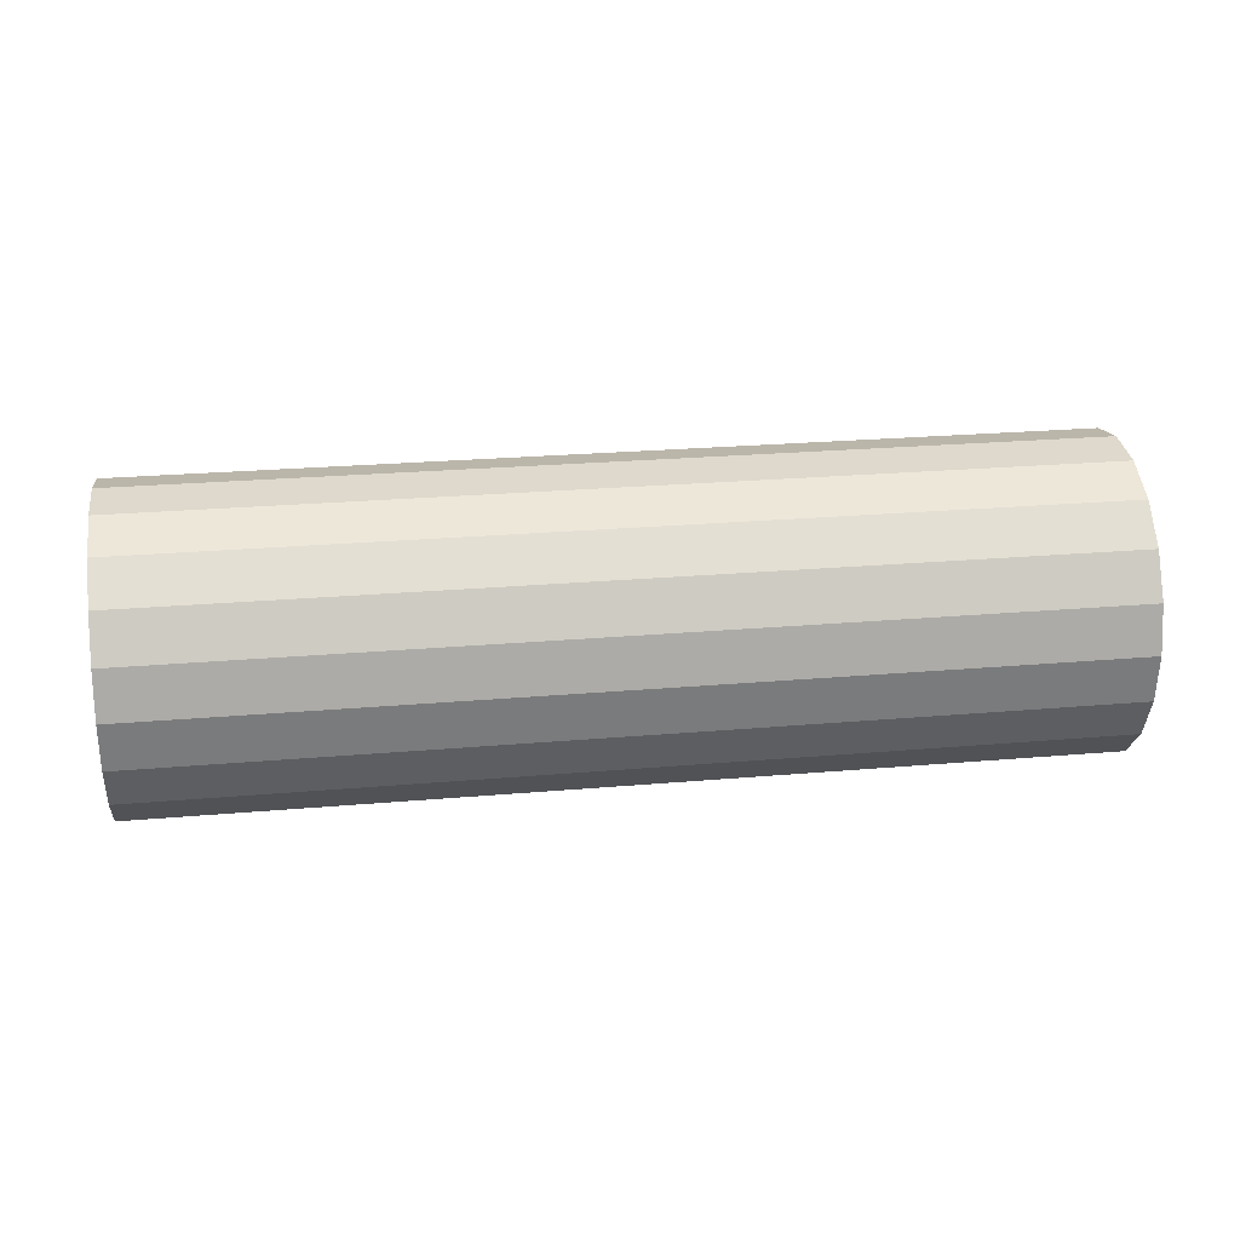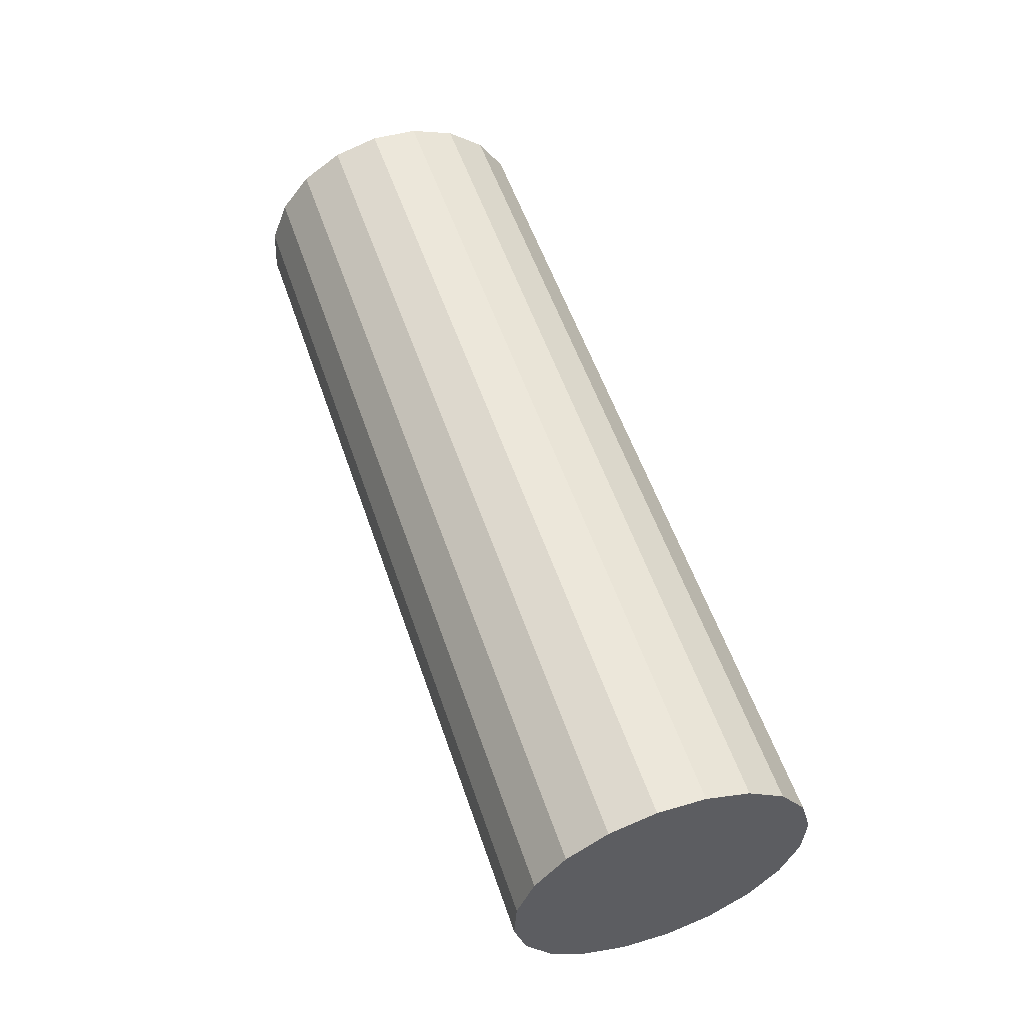
<metadata>
{"format":"obj","ext":"obj","renderer":"f3d","projection":"perspective","resolution":1024,"background":"white","views":[{"elev":52.0,"azim":-5.5,"up":"+Y"},{"elev":50.9,"azim":73.1,"up":"+Y"}]}
</metadata>
<code>
g default
v 1.003 14.05 2.967
v 1.002 14.05 2.936
v 1 14.04 2.907
v 0.9984 14.02 2.882
v 0.9962 13.99 2.864
v 0.9941 13.96 2.856
v 0.9921 13.93 2.857
v 0.9905 13.9 2.867
v 0.9895 13.88 2.886
v 0.9892 13.86 2.912
v 0.9895 13.85 2.942
v 0.9905 13.85 2.974
v 0.9921 13.86 3.003
v 0.9941 13.88 3.028
v 0.9962 13.91 3.045
v 0.9984 13.94 3.054
v 1 13.97 3.053
v 1.002 14 3.042
v 1.003 14.02 3.023
v 1.003 14.04 2.997
v 1.01 14.15 2.98
v 1.008 14.15 2.917
v 1.005 14.13 2.858
v 1.001 14.09 2.809
v 0.9962 14.04 2.774
v 0.9919 13.98 2.756
v 0.9879 13.92 2.758
v 0.9848 13.86 2.78
v 0.9828 13.81 2.818
v 0.9821 13.77 2.87
v 0.9828 13.75 2.93
v 0.9848 13.76 2.992
v 0.9879 13.78 3.051
v 0.9919 13.82 3.101
v 0.9962 13.87 3.136
v 1.001 13.93 3.153
v 1.005 13.99 3.151
v 1.008 14.05 3.13
v 1.01 14.1 3.092
v 1.01 14.13 3.04
v 1.016 14.25 2.992
v 1.013 14.25 2.898
v 1.009 14.21 2.81
v 1.003 14.16 2.736
v 0.9962 14.08 2.683
v 0.9897 13.99 2.657
v 0.9838 13.9 2.66
v 0.9791 13.81 2.692
v 0.9761 13.73 2.75
v 0.975 13.68 2.827
v 0.9761 13.66 2.917
v 0.9791 13.66 3.011
v 0.9838 13.69 3.099
v 0.9897 13.75 3.174
v 0.9962 13.82 3.226
v 1.003 13.91 3.252
v 1.009 14.01 3.249
v 1.013 14.1 3.217
v 1.016 14.17 3.16
v 1.017 14.22 3.082
v 1.023 14.35 3.005
v 1.019 14.34 2.88
v 1.013 14.3 2.762
v 1.005 14.23 2.663
v 0.9962 14.12 2.593
v 0.9875 14 2.558
v 0.9796 13.88 2.562
v 0.9734 13.76 2.605
v 0.9693 13.66 2.681
v 0.9679 13.59 2.785
v 0.9693 13.56 2.905
v 0.9734 13.56 3.03
v 0.9796 13.6 3.148
v 0.9875 13.68 3.246
v 0.9962 13.78 3.317
v 1.005 13.9 3.352
v 1.013 14.03 3.347
v 1.019 14.14 3.305
v 1.023 14.24 3.228
v 1.025 14.31 3.125
v 1.03 14.45 3.017
v 1.025 14.44 2.861
v 1.017 14.39 2.714
v 1.007 14.29 2.59
v 0.9962 14.17 2.502
v 0.9853 14.02 2.459
v 0.9755 13.86 2.464
v 0.9676 13.71 2.517
v 0.9626 13.59 2.613
v 0.9609 13.5 2.742
v 0.9626 13.46 2.893
v 0.9676 13.46 3.049
v 0.9755 13.51 3.196
v 0.9853 13.61 3.319
v 0.9962 13.74 3.407
v 1.007 13.89 3.451
v 1.017 14.05 3.446
v 1.025 14.19 3.393
v 1.03 14.32 3.297
v 1.032 14.4 3.167
v 0.7306 14.47 3.026
v 0.7256 14.46 2.87
v 0.7178 14.41 2.723
v 0.7079 14.31 2.599
v 0.697 14.18 2.511
v 0.6861 14.03 2.468
v 0.6762 13.88 2.473
v 0.6684 13.73 2.526
v 0.6634 13.61 2.622
v 0.6616 13.52 2.751
v 0.6634 13.48 2.902
v 0.6684 13.48 3.058
v 0.6762 13.53 3.205
v 0.6861 13.63 3.328
v 0.697 13.76 3.416
v 0.7079 13.91 3.46
v 0.7178 14.06 3.455
v 0.7256 14.21 3.402
v 0.7306 14.33 3.306
v 0.7324 14.42 3.176
v 0.4314 14.49 3.035
v 0.4264 14.48 2.879
v 0.4185 14.43 2.732
v 0.4087 14.33 2.608
v 0.3977 14.2 2.521
v 0.3868 14.05 2.477
v 0.377 13.9 2.482
v 0.3691 13.75 2.535
v 0.3641 13.63 2.631
v 0.3624 13.54 2.76
v 0.3641 13.5 2.911
v 0.3691 13.5 3.067
v 0.377 13.55 3.214
v 0.3868 13.65 3.337
v 0.3977 13.78 3.425
v 0.4087 13.93 3.469
v 0.4185 14.08 3.464
v 0.4264 14.23 3.411
v 0.4314 14.35 3.315
v 0.4331 14.44 3.185
v 0.1321 14.5 3.044
v 0.1271 14.5 2.888
v 0.1193 14.45 2.741
v 0.1094 14.35 2.617
v 0.0985 14.22 2.53
v 0.08757 14.07 2.486
v 0.07771 13.92 2.491
v 0.06988 13.77 2.544
v 0.06486 13.65 2.64
v 0.06313 13.56 2.769
v 0.06486 13.51 2.92
v 0.06988 13.52 3.076
v 0.07771 13.57 3.223
v 0.08757 13.67 3.347
v 0.0985 13.8 3.434
v 0.1094 13.95 3.478
v 0.1193 14.1 3.473
v 0.1271 14.25 3.42
v 0.1321 14.37 3.324
v 0.1339 14.46 3.194
v -0.1671 14.52 3.053
v -0.1721 14.52 2.897
v -0.18 14.47 2.75
v -0.1898 14.37 2.626
v -0.2008 14.24 2.539
v -0.2117 14.09 2.495
v -0.2215 13.94 2.5
v -0.2294 13.79 2.553
v -0.2344 13.67 2.649
v -0.2361 13.58 2.779
v -0.2344 13.53 2.929
v -0.2294 13.54 3.085
v -0.2215 13.59 3.232
v -0.2117 13.69 3.356
v -0.2008 13.82 3.443
v -0.1898 13.97 3.487
v -0.18 14.12 3.482
v -0.1721 14.27 3.429
v -0.1671 14.39 3.333
v -0.1654 14.48 3.203
v -0.4664 14.54 3.062
v -0.4714 14.54 2.906
v -0.4792 14.49 2.759
v -0.4891 14.39 2.635
v -0.5 14.26 2.548
v -0.5109 14.11 2.504
v -0.5208 13.96 2.509
v -0.5286 13.81 2.562
v -0.5336 13.68 2.658
v -0.5354 13.6 2.788
v -0.5336 13.55 2.938
v -0.5286 13.56 3.094
v -0.5208 13.61 3.241
v -0.5109 13.71 3.365
v -0.5 13.84 3.452
v -0.4891 13.99 3.496
v -0.4792 14.14 3.491
v -0.4714 14.29 3.438
v -0.4664 14.41 3.342
v -0.4646 14.5 3.212
v -0.7656 14.56 3.071
v -0.7706 14.56 2.915
v -0.7785 14.51 2.768
v -0.7883 14.41 2.644
v -0.7992 14.28 2.557
v -0.8102 14.13 2.513
v -0.82 13.97 2.518
v -0.8279 13.83 2.571
v -0.8329 13.7 2.667
v -0.8346 13.62 2.797
v -0.8329 13.57 2.947
v -0.8279 13.58 3.103
v -0.82 13.63 3.25
v -0.8102 13.73 3.374
v -0.7992 13.85 3.461
v -0.7883 14 3.505
v -0.7785 14.16 3.5
v -0.7706 14.31 3.447
v -0.7656 14.43 3.351
v -0.7639 14.52 3.221
v -1.065 14.58 3.08
v -1.07 14.58 2.924
v -1.078 14.52 2.777
v -1.088 14.43 2.653
v -1.099 14.3 2.566
v -1.109 14.15 2.522
v -1.119 13.99 2.527
v -1.127 13.85 2.58
v -1.132 13.72 2.676
v -1.134 13.64 2.806
v -1.132 13.59 2.956
v -1.127 13.6 3.112
v -1.119 13.65 3.259
v -1.109 13.74 3.383
v -1.099 13.87 3.47
v -1.088 14.02 3.514
v -1.078 14.18 3.509
v -1.07 14.33 3.456
v -1.065 14.45 3.36
v -1.063 14.54 3.231
v -1.364 14.6 3.089
v -1.369 14.6 2.933
v -1.377 14.54 2.786
v -1.387 14.45 2.663
v -1.398 14.32 2.575
v -1.409 14.17 2.531
v -1.419 14.01 2.536
v -1.426 13.87 2.589
v -1.431 13.74 2.685
v -1.433 13.65 2.815
v -1.431 13.61 2.965
v -1.426 13.62 3.121
v -1.419 13.67 3.268
v -1.409 13.76 3.392
v -1.398 13.89 3.479
v -1.387 14.04 3.523
v -1.377 14.2 3.518
v -1.369 14.35 3.465
v -1.364 14.47 3.369
v -1.362 14.56 3.24
v -1.663 14.62 3.098
v -1.668 14.62 2.942
v -1.676 14.56 2.795
v -1.686 14.47 2.672
v -1.697 14.34 2.584
v -1.708 14.19 2.54
v -1.718 14.03 2.545
v -1.726 13.89 2.598
v -1.731 13.76 2.694
v -1.732 13.67 2.824
v -1.731 13.63 2.974
v -1.726 13.63 3.13
v -1.718 13.69 3.277
v -1.708 13.78 3.401
v -1.697 13.91 3.489
v -1.686 14.06 3.532
v -1.676 14.22 3.527
v -1.668 14.36 3.474
v -1.663 14.49 3.378
v -1.662 14.58 3.249
v -1.963 14.64 3.107
v -1.968 14.63 2.951
v -1.975 14.58 2.804
v -1.985 14.49 2.681
v -1.996 14.36 2.593
v -2.007 14.21 2.549
v -2.017 14.05 2.554
v -2.025 13.9 2.607
v -2.03 13.78 2.703
v -2.032 13.69 2.833
v -2.03 13.65 2.983
v -2.025 13.65 3.139
v -2.017 13.71 3.286
v -2.007 13.8 3.41
v -1.996 13.93 3.498
v -1.985 14.08 3.541
v -1.975 14.24 3.536
v -1.968 14.38 3.483
v -1.963 14.51 3.387
v -1.961 14.6 3.258
v -1.969 14.54 3.095
v -1.973 14.54 2.97
v -1.98 14.49 2.852
v -1.988 14.42 2.754
v -1.996 14.31 2.683
v -2.005 14.19 2.648
v -2.013 14.07 2.653
v -2.019 13.95 2.695
v -2.023 13.85 2.772
v -2.025 13.78 2.875
v -2.023 13.75 2.995
v -2.019 13.75 3.12
v -2.013 13.79 3.238
v -2.005 13.87 3.337
v -1.996 13.97 3.407
v -1.988 14.09 3.442
v -1.98 14.22 3.438
v -1.973 14.34 3.395
v -1.969 14.43 3.319
v -1.968 14.51 3.215
v -1.976 14.44 3.083
v -1.979 14.44 2.989
v -1.984 14.41 2.901
v -1.99 14.35 2.826
v -1.996 14.27 2.774
v -2.003 14.18 2.748
v -2.009 14.09 2.751
v -2.013 14 2.783
v -2.016 13.93 2.84
v -2.017 13.87 2.918
v -2.016 13.85 3.008
v -2.013 13.85 3.102
v -2.009 13.88 3.19
v -2.003 13.94 3.264
v -1.996 14.02 3.317
v -1.99 14.11 3.343
v -1.984 14.2 3.34
v -1.979 14.29 3.308
v -1.976 14.36 3.25
v -1.975 14.41 3.173
v -1.983 14.34 3.07
v -1.985 14.34 3.008
v -1.988 14.32 2.949
v -1.992 14.28 2.899
v -1.996 14.23 2.864
v -2.001 14.17 2.847
v -2.005 14.11 2.849
v -2.008 14.05 2.87
v -2.01 14 2.908
v -2.01 13.96 2.96
v -2.01 13.95 3.02
v -2.008 13.95 3.083
v -2.005 13.97 3.142
v -2.001 14.01 3.191
v -1.996 14.06 3.226
v -1.992 14.12 3.244
v -1.988 14.18 3.242
v -1.985 14.24 3.22
v -1.983 14.29 3.182
v -1.982 14.32 3.13
v -1.99 14.24 3.058
v -1.991 14.24 3.026
v -1.992 14.23 2.997
v -1.994 14.21 2.972
v -1.996 14.19 2.955
v -1.998 14.16 2.946
v -2 14.13 2.947
v -2.002 14.1 2.958
v -2.003 14.07 2.977
v -2.003 14.05 3.003
v -2.003 14.05 3.033
v -2.002 14.05 3.064
v -2 14.06 3.093
v -1.998 14.08 3.118
v -1.996 14.1 3.136
v -1.994 14.13 3.144
v -1.992 14.16 3.143
v -1.991 14.19 3.133
v -1.99 14.22 3.114
v -1.989 14.23 3.088
v 0.9962 13.95 2.955
v -1.996 14.14 3.045
f 1 2 21
f 21 2 22
f 2 3 22
f 22 3 23
f 3 4 23
f 23 4 24
f 4 5 24
f 24 5 25
f 5 6 25
f 25 6 26
f 6 7 26
f 26 7 27
f 7 8 27
f 27 8 28
f 8 9 28
f 28 9 29
f 9 10 29
f 29 10 30
f 10 11 30
f 30 11 31
f 11 12 31
f 31 12 32
f 12 13 32
f 32 13 33
f 13 14 33
f 33 14 34
f 14 15 34
f 34 15 35
f 15 16 35
f 35 16 36
f 16 17 36
f 36 17 37
f 17 18 37
f 37 18 38
f 18 19 38
f 38 19 39
f 19 20 39
f 39 20 40
f 20 1 40
f 40 1 21
f 21 22 41
f 41 22 42
f 22 23 42
f 42 23 43
f 23 24 43
f 43 24 44
f 24 25 44
f 44 25 45
f 25 26 45
f 45 26 46
f 26 27 46
f 46 27 47
f 27 28 47
f 47 28 48
f 28 29 48
f 48 29 49
f 29 30 49
f 49 30 50
f 30 31 50
f 50 31 51
f 31 32 51
f 51 32 52
f 32 33 52
f 52 33 53
f 33 34 53
f 53 34 54
f 34 35 54
f 54 35 55
f 35 36 55
f 55 36 56
f 36 37 56
f 56 37 57
f 37 38 57
f 57 38 58
f 38 39 58
f 58 39 59
f 39 40 59
f 59 40 60
f 40 21 60
f 60 21 41
f 41 42 61
f 61 42 62
f 42 43 62
f 62 43 63
f 43 44 63
f 63 44 64
f 44 45 64
f 64 45 65
f 45 46 65
f 65 46 66
f 46 47 66
f 66 47 67
f 47 48 67
f 67 48 68
f 48 49 68
f 68 49 69
f 49 50 69
f 69 50 70
f 50 51 70
f 70 51 71
f 51 52 71
f 71 52 72
f 52 53 72
f 72 53 73
f 53 54 73
f 73 54 74
f 54 55 74
f 74 55 75
f 55 56 75
f 75 56 76
f 56 57 76
f 76 57 77
f 57 58 77
f 77 58 78
f 58 59 78
f 78 59 79
f 59 60 79
f 79 60 80
f 60 41 80
f 80 41 61
f 61 62 81
f 81 62 82
f 62 63 82
f 82 63 83
f 63 64 83
f 83 64 84
f 64 65 84
f 84 65 85
f 65 66 85
f 85 66 86
f 66 67 86
f 86 67 87
f 67 68 87
f 87 68 88
f 68 69 88
f 88 69 89
f 69 70 89
f 89 70 90
f 70 71 90
f 90 71 91
f 71 72 91
f 91 72 92
f 72 73 92
f 92 73 93
f 73 74 93
f 93 74 94
f 74 75 94
f 94 75 95
f 75 76 95
f 95 76 96
f 76 77 96
f 96 77 97
f 77 78 97
f 97 78 98
f 78 79 98
f 98 79 99
f 79 80 99
f 99 80 100
f 80 61 100
f 100 61 81
f 81 82 101
f 101 82 102
f 82 83 102
f 102 83 103
f 83 84 103
f 103 84 104
f 84 85 104
f 104 85 105
f 85 86 105
f 105 86 106
f 86 87 106
f 106 87 107
f 87 88 107
f 107 88 108
f 88 89 108
f 108 89 109
f 89 90 109
f 109 90 110
f 90 91 110
f 110 91 111
f 91 92 111
f 111 92 112
f 92 93 112
f 112 93 113
f 93 94 113
f 113 94 114
f 94 95 114
f 114 95 115
f 95 96 115
f 115 96 116
f 96 97 116
f 116 97 117
f 97 98 117
f 117 98 118
f 98 99 118
f 118 99 119
f 99 100 119
f 119 100 120
f 100 81 120
f 120 81 101
f 101 102 121
f 121 102 122
f 102 103 122
f 122 103 123
f 103 104 123
f 123 104 124
f 104 105 124
f 124 105 125
f 105 106 125
f 125 106 126
f 106 107 126
f 126 107 127
f 107 108 127
f 127 108 128
f 108 109 128
f 128 109 129
f 109 110 129
f 129 110 130
f 110 111 130
f 130 111 131
f 111 112 131
f 131 112 132
f 112 113 132
f 132 113 133
f 113 114 133
f 133 114 134
f 114 115 134
f 134 115 135
f 115 116 135
f 135 116 136
f 116 117 136
f 136 117 137
f 117 118 137
f 137 118 138
f 118 119 138
f 138 119 139
f 119 120 139
f 139 120 140
f 120 101 140
f 140 101 121
f 121 122 141
f 141 122 142
f 122 123 142
f 142 123 143
f 123 124 143
f 143 124 144
f 124 125 144
f 144 125 145
f 125 126 145
f 145 126 146
f 126 127 146
f 146 127 147
f 127 128 147
f 147 128 148
f 128 129 148
f 148 129 149
f 129 130 149
f 149 130 150
f 130 131 150
f 150 131 151
f 131 132 151
f 151 132 152
f 132 133 152
f 152 133 153
f 133 134 153
f 153 134 154
f 134 135 154
f 154 135 155
f 135 136 155
f 155 136 156
f 136 137 156
f 156 137 157
f 137 138 157
f 157 138 158
f 138 139 158
f 158 139 159
f 139 140 159
f 159 140 160
f 140 121 160
f 160 121 141
f 141 142 161
f 161 142 162
f 142 143 162
f 162 143 163
f 143 144 163
f 163 144 164
f 144 145 164
f 164 145 165
f 145 146 165
f 165 146 166
f 146 147 166
f 166 147 167
f 147 148 167
f 167 148 168
f 148 149 168
f 168 149 169
f 149 150 169
f 169 150 170
f 150 151 170
f 170 151 171
f 151 152 171
f 171 152 172
f 152 153 172
f 172 153 173
f 153 154 173
f 173 154 174
f 154 155 174
f 174 155 175
f 155 156 175
f 175 156 176
f 156 157 176
f 176 157 177
f 157 158 177
f 177 158 178
f 158 159 178
f 178 159 179
f 159 160 179
f 179 160 180
f 160 141 180
f 180 141 161
f 161 162 181
f 181 162 182
f 162 163 182
f 182 163 183
f 163 164 183
f 183 164 184
f 164 165 184
f 184 165 185
f 165 166 185
f 185 166 186
f 166 167 186
f 186 167 187
f 167 168 187
f 187 168 188
f 168 169 188
f 188 169 189
f 169 170 189
f 189 170 190
f 170 171 190
f 190 171 191
f 171 172 191
f 191 172 192
f 172 173 192
f 192 173 193
f 173 174 193
f 193 174 194
f 174 175 194
f 194 175 195
f 175 176 195
f 195 176 196
f 176 177 196
f 196 177 197
f 177 178 197
f 197 178 198
f 178 179 198
f 198 179 199
f 179 180 199
f 199 180 200
f 180 161 200
f 200 161 181
f 181 182 201
f 201 182 202
f 182 183 202
f 202 183 203
f 183 184 203
f 203 184 204
f 184 185 204
f 204 185 205
f 185 186 205
f 205 186 206
f 186 187 206
f 206 187 207
f 187 188 207
f 207 188 208
f 188 189 208
f 208 189 209
f 189 190 209
f 209 190 210
f 190 191 210
f 210 191 211
f 191 192 211
f 211 192 212
f 192 193 212
f 212 193 213
f 193 194 213
f 213 194 214
f 194 195 214
f 214 195 215
f 195 196 215
f 215 196 216
f 196 197 216
f 216 197 217
f 197 198 217
f 217 198 218
f 198 199 218
f 218 199 219
f 199 200 219
f 219 200 220
f 200 181 220
f 220 181 201
f 201 202 221
f 221 202 222
f 202 203 222
f 222 203 223
f 203 204 223
f 223 204 224
f 204 205 224
f 224 205 225
f 205 206 225
f 225 206 226
f 206 207 226
f 226 207 227
f 207 208 227
f 227 208 228
f 208 209 228
f 228 209 229
f 209 210 229
f 229 210 230
f 210 211 230
f 230 211 231
f 211 212 231
f 231 212 232
f 212 213 232
f 232 213 233
f 213 214 233
f 233 214 234
f 214 215 234
f 234 215 235
f 215 216 235
f 235 216 236
f 216 217 236
f 236 217 237
f 217 218 237
f 237 218 238
f 218 219 238
f 238 219 239
f 219 220 239
f 239 220 240
f 220 201 240
f 240 201 221
f 221 222 241
f 241 222 242
f 222 223 242
f 242 223 243
f 223 224 243
f 243 224 244
f 224 225 244
f 244 225 245
f 225 226 245
f 245 226 246
f 226 227 246
f 246 227 247
f 227 228 247
f 247 228 248
f 228 229 248
f 248 229 249
f 229 230 249
f 249 230 250
f 230 231 250
f 250 231 251
f 231 232 251
f 251 232 252
f 232 233 252
f 252 233 253
f 233 234 253
f 253 234 254
f 234 235 254
f 254 235 255
f 235 236 255
f 255 236 256
f 236 237 256
f 256 237 257
f 237 238 257
f 257 238 258
f 238 239 258
f 258 239 259
f 239 240 259
f 259 240 260
f 240 221 260
f 260 221 241
f 241 242 261
f 261 242 262
f 242 243 262
f 262 243 263
f 243 244 263
f 263 244 264
f 244 245 264
f 264 245 265
f 245 246 265
f 265 246 266
f 246 247 266
f 266 247 267
f 247 248 267
f 267 248 268
f 248 249 268
f 268 249 269
f 249 250 269
f 269 250 270
f 250 251 270
f 270 251 271
f 251 252 271
f 271 252 272
f 252 253 272
f 272 253 273
f 253 254 273
f 273 254 274
f 254 255 274
f 274 255 275
f 255 256 275
f 275 256 276
f 256 257 276
f 276 257 277
f 257 258 277
f 277 258 278
f 258 259 278
f 278 259 279
f 259 260 279
f 279 260 280
f 260 241 280
f 280 241 261
f 261 262 281
f 281 262 282
f 262 263 282
f 282 263 283
f 263 264 283
f 283 264 284
f 264 265 284
f 284 265 285
f 265 266 285
f 285 266 286
f 266 267 286
f 286 267 287
f 267 268 287
f 287 268 288
f 268 269 288
f 288 269 289
f 269 270 289
f 289 270 290
f 270 271 290
f 290 271 291
f 271 272 291
f 291 272 292
f 272 273 292
f 292 273 293
f 273 274 293
f 293 274 294
f 274 275 294
f 294 275 295
f 275 276 295
f 295 276 296
f 276 277 296
f 296 277 297
f 277 278 297
f 297 278 298
f 278 279 298
f 298 279 299
f 279 280 299
f 299 280 300
f 280 261 300
f 300 261 281
f 281 282 301
f 301 282 302
f 282 283 302
f 302 283 303
f 283 284 303
f 303 284 304
f 284 285 304
f 304 285 305
f 285 286 305
f 305 286 306
f 286 287 306
f 306 287 307
f 287 288 307
f 307 288 308
f 288 289 308
f 308 289 309
f 289 290 309
f 309 290 310
f 290 291 310
f 310 291 311
f 291 292 311
f 311 292 312
f 292 293 312
f 312 293 313
f 293 294 313
f 313 294 314
f 294 295 314
f 314 295 315
f 295 296 315
f 315 296 316
f 296 297 316
f 316 297 317
f 297 298 317
f 317 298 318
f 298 299 318
f 318 299 319
f 299 300 319
f 319 300 320
f 300 281 320
f 320 281 301
f 301 302 321
f 321 302 322
f 302 303 322
f 322 303 323
f 303 304 323
f 323 304 324
f 304 305 324
f 324 305 325
f 305 306 325
f 325 306 326
f 306 307 326
f 326 307 327
f 307 308 327
f 327 308 328
f 308 309 328
f 328 309 329
f 309 310 329
f 329 310 330
f 310 311 330
f 330 311 331
f 311 312 331
f 331 312 332
f 312 313 332
f 332 313 333
f 313 314 333
f 333 314 334
f 314 315 334
f 334 315 335
f 315 316 335
f 335 316 336
f 316 317 336
f 336 317 337
f 317 318 337
f 337 318 338
f 318 319 338
f 338 319 339
f 319 320 339
f 339 320 340
f 320 301 340
f 340 301 321
f 321 322 341
f 341 322 342
f 322 323 342
f 342 323 343
f 323 324 343
f 343 324 344
f 324 325 344
f 344 325 345
f 325 326 345
f 345 326 346
f 326 327 346
f 346 327 347
f 327 328 347
f 347 328 348
f 328 329 348
f 348 329 349
f 329 330 349
f 349 330 350
f 330 331 350
f 350 331 351
f 331 332 351
f 351 332 352
f 332 333 352
f 352 333 353
f 333 334 353
f 353 334 354
f 334 335 354
f 354 335 355
f 335 336 355
f 355 336 356
f 336 337 356
f 356 337 357
f 337 338 357
f 357 338 358
f 338 339 358
f 358 339 359
f 339 340 359
f 359 340 360
f 340 321 360
f 360 321 341
f 341 342 361
f 361 342 362
f 342 343 362
f 362 343 363
f 343 344 363
f 363 344 364
f 344 345 364
f 364 345 365
f 345 346 365
f 365 346 366
f 346 347 366
f 366 347 367
f 347 348 367
f 367 348 368
f 348 349 368
f 368 349 369
f 349 350 369
f 369 350 370
f 350 351 370
f 370 351 371
f 351 352 371
f 371 352 372
f 352 353 372
f 372 353 373
f 353 354 373
f 373 354 374
f 354 355 374
f 374 355 375
f 355 356 375
f 375 356 376
f 356 357 376
f 376 357 377
f 357 358 377
f 377 358 378
f 358 359 378
f 378 359 379
f 359 360 379
f 379 360 380
f 360 341 380
f 380 341 361
f 2 1 381
f 3 2 381
f 4 3 381
f 5 4 381
f 6 5 381
f 7 6 381
f 8 7 381
f 9 8 381
f 10 9 381
f 11 10 381
f 12 11 381
f 13 12 381
f 14 13 381
f 15 14 381
f 16 15 381
f 17 16 381
f 18 17 381
f 19 18 381
f 20 19 381
f 1 20 381
f 361 362 382
f 362 363 382
f 363 364 382
f 364 365 382
f 365 366 382
f 366 367 382
f 367 368 382
f 368 369 382
f 369 370 382
f 370 371 382
f 371 372 382
f 372 373 382
f 373 374 382
f 374 375 382
f 375 376 382
f 376 377 382
f 377 378 382
f 378 379 382
f 379 380 382
f 380 361 382

</code>
